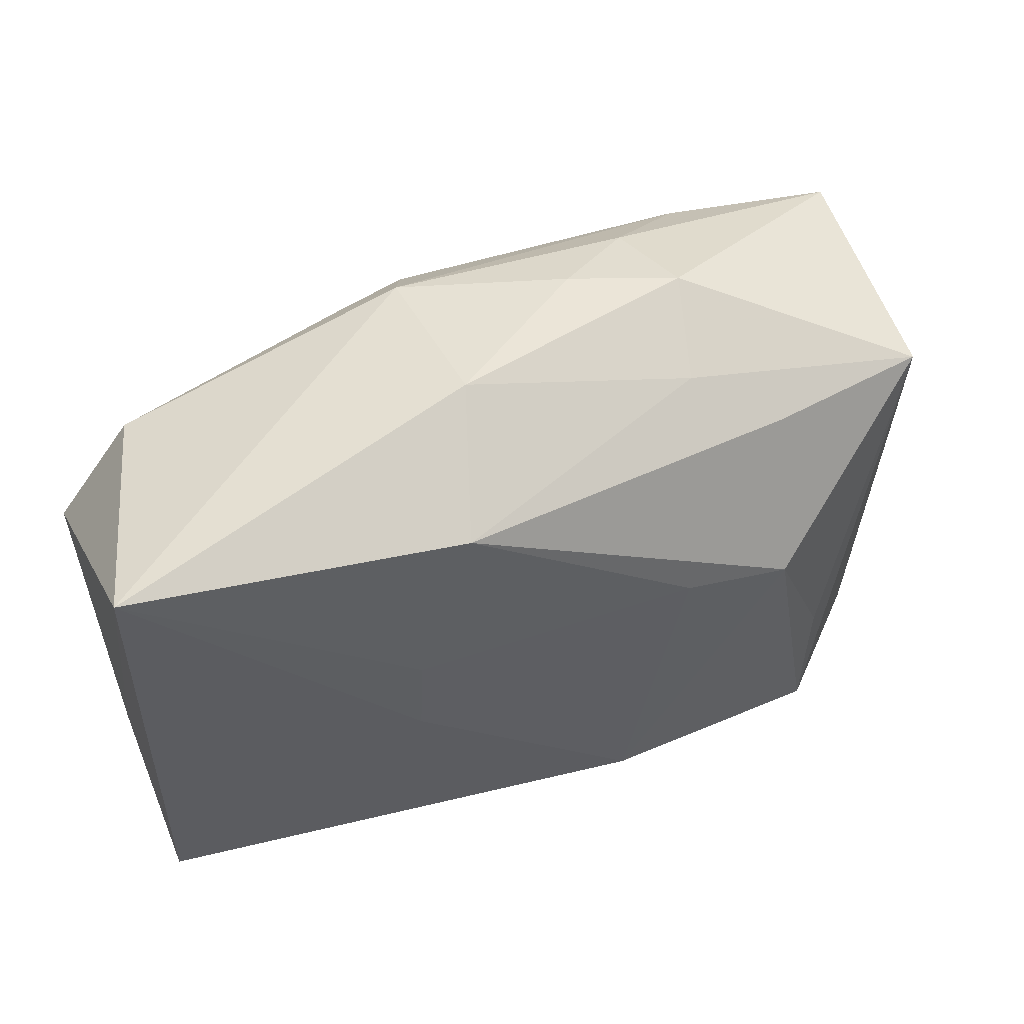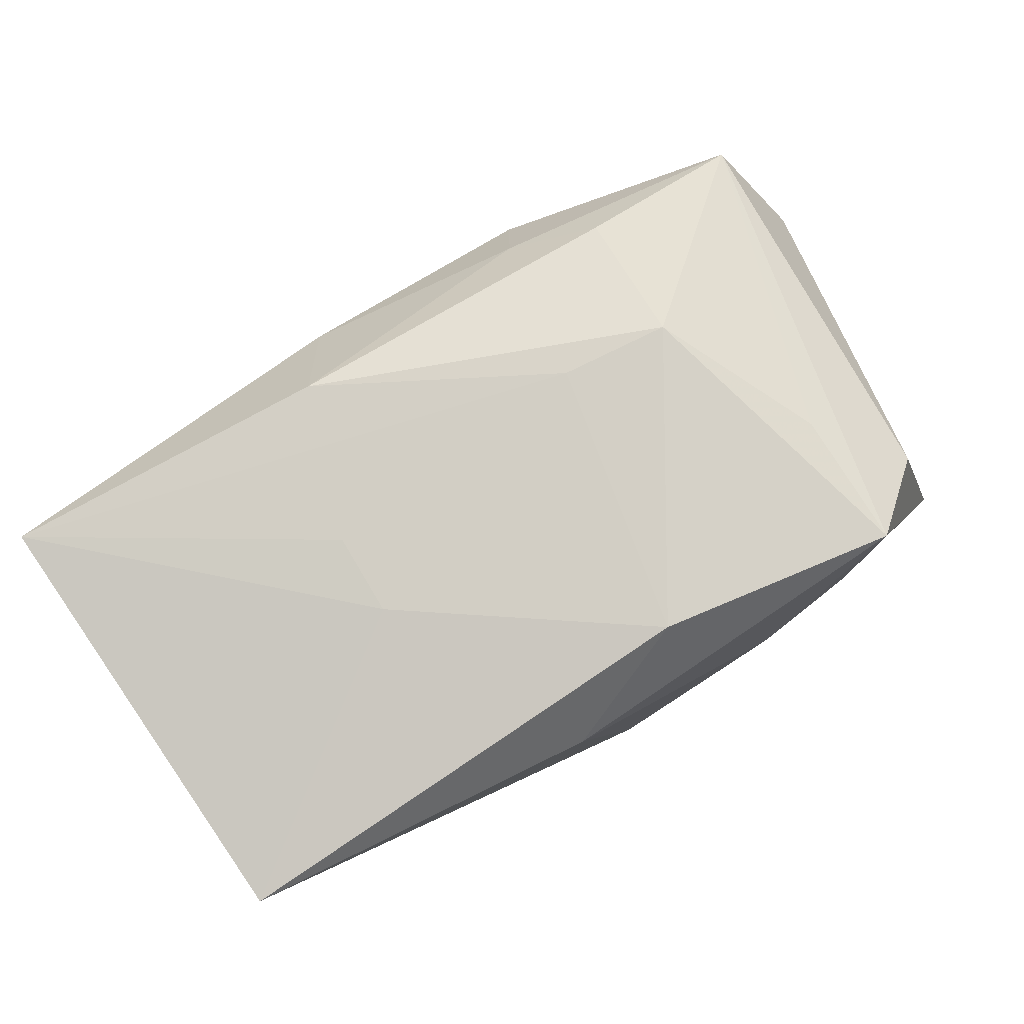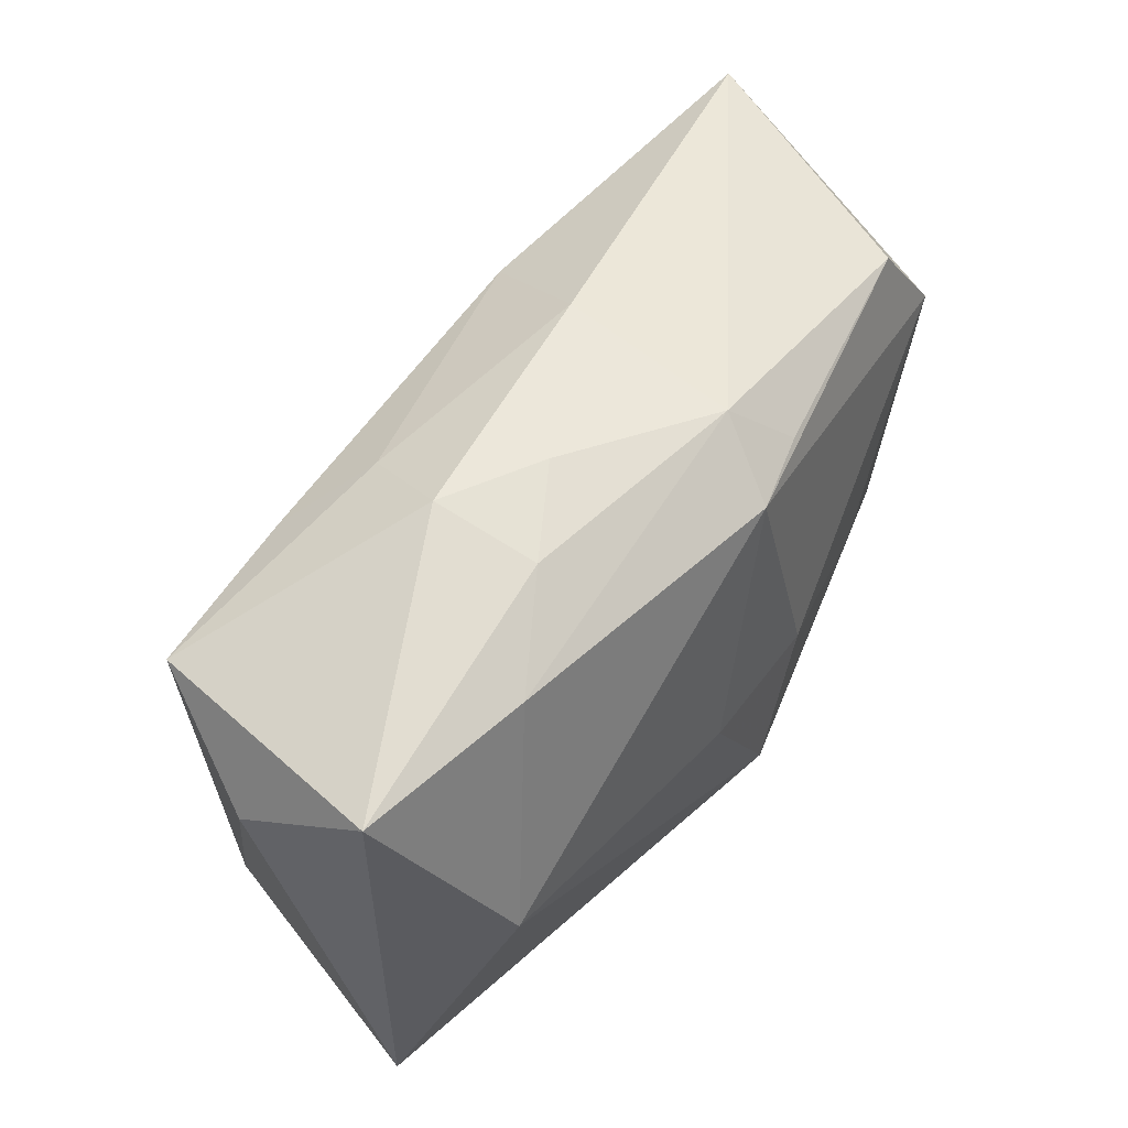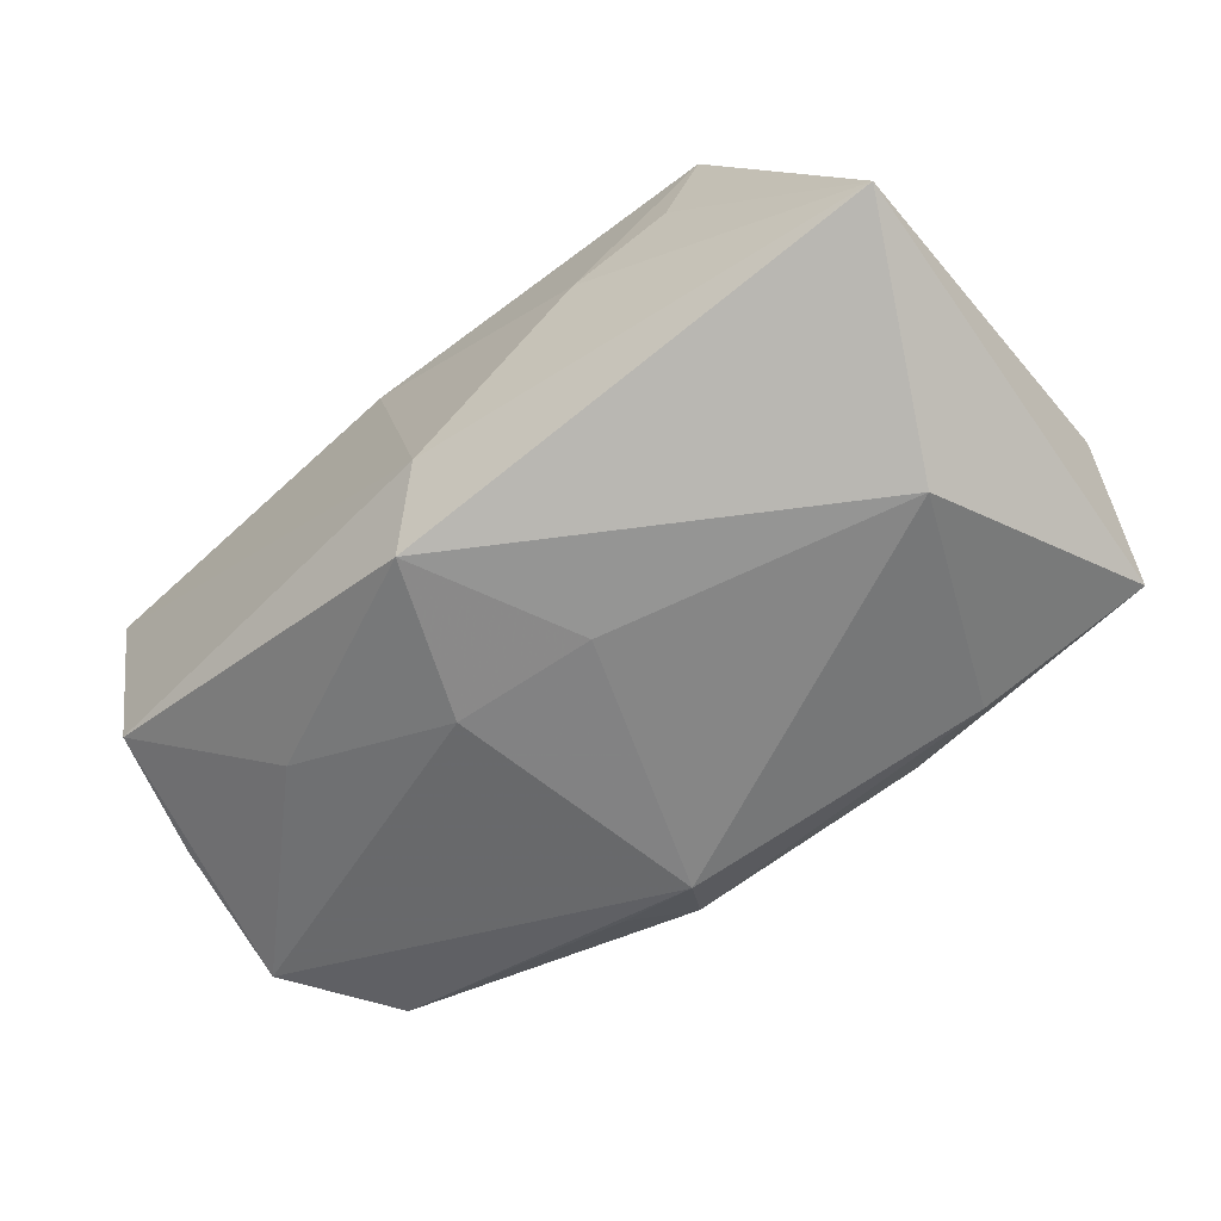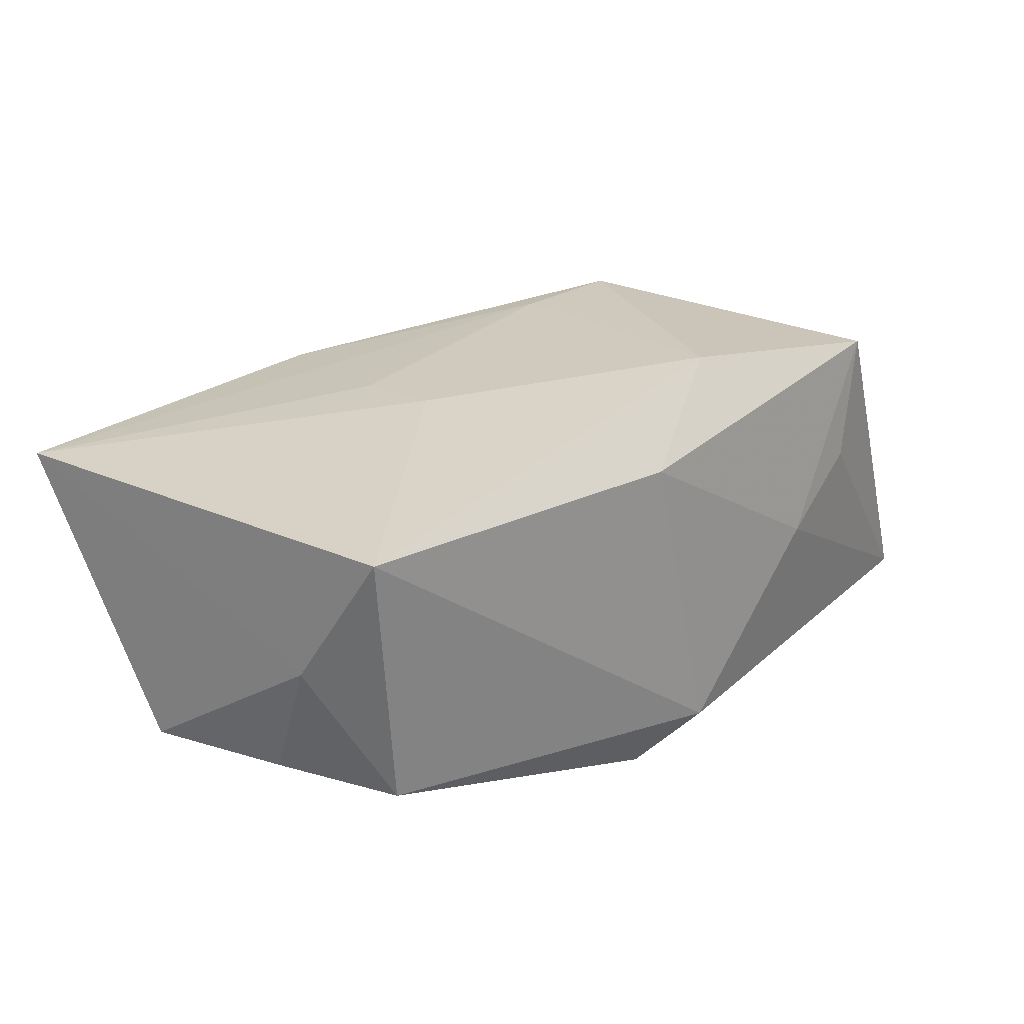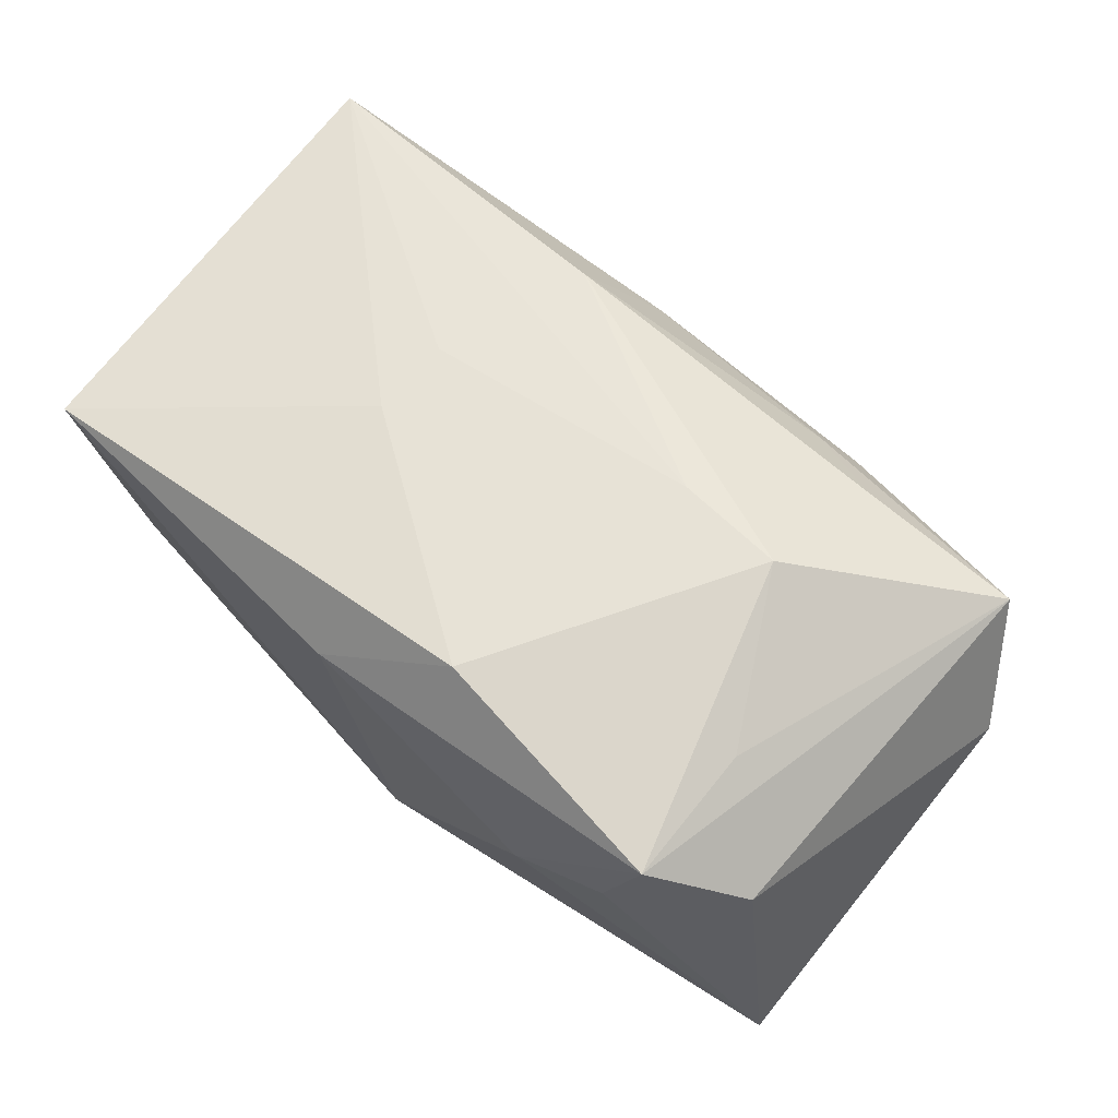
<metadata>
{"format":"obj","ext":"obj","renderer":"f3d","projection":"perspective","resolution":1024,"background":"white","views":[{"elev":50.5,"azim":-23.7,"up":"+Y"},{"elev":79.6,"azim":-34.4,"up":"+Z"},{"elev":52.0,"azim":128.4,"up":"+Y"},{"elev":-65.3,"azim":34.7,"up":"+Z"},{"elev":22.0,"azim":-51.3,"up":"+Z"},{"elev":66.5,"azim":36.2,"up":"+Z"}]}
</metadata>
<code>
v 0.02453 -0.02221 0.01595
v -0.007908 -0.02176 0.01197
v 0.01443 0.02263 -0.008952
v 0.002299 -0.005105 -0.01847
v 0.03699 -0.02045 -0.01161
v 0.007156 0.02444 -0.004286
v 0.03199 -0.01728 0.009898
v -0.03558 -0.01568 -0.0094
v -0.001499 -0.02257 -0.01358
v -0.01609 -0.002465 0.01648
v -0.01563 0.004778 0.0162
v 0.02237 0.01843 -0.01407
v -0.0101 -0.004956 -0.01783
v 0.01589 0.02471 -0.0002573
v 0.01338 0.02088 0.007806
v 0.01303 -0.02334 0.0003259
v -0.01036 0.01848 0.01516
v -0.005715 -0.01844 -0.01805
v 0.02867 -0.0009152 -0.01833
v -0.03939 0.02212 0.01262
v -0.03939 -0.009081 0.0009381
v -0.03939 0.008438 -0.01006
v -0.00614 0.0249 0.004202
v -0.006422 0.02266 -0.01104
v -0.01079 0.01812 -0.01473
v 0.009128 0.005705 0.01814
v 0.02038 0.01686 0.01213
v -0.03793 -0.004641 -0.009401
v 0.03916 0.01004 -0.0004351
v 0.03742 0.01763 -0.01175
v 0.01854 0.004203 0.01871
v -0.03923 -0.01725 0.01256
v 0.003374 -0.01805 0.01871
v -0.003958 0.01753 -0.01687
v 0.02149 -0.02282 0.005391
v -0.03257 0.01794 -0.009302
v -0.02458 -0.007877 -0.01389
v 0.02499 -0.01015 0.01581
v 0.03492 0.01658 0.00997
f 20 32 10
f 14 39 30
f 20 17 23
f 20 36 22
f 31 17 26
f 26 17 20
f 27 17 31
f 31 39 27
f 19 30 5
f 34 19 4
f 34 22 36
f 5 30 29
f 29 30 39
f 33 1 31
f 31 26 33
f 33 10 32
f 38 39 31
f 31 1 38
f 38 1 39
f 32 9 2
f 2 33 32
f 1 33 2
f 16 9 5
f 1 2 16
f 16 2 9
f 24 36 20
f 20 23 24
f 15 23 17
f 17 27 15
f 15 27 39
f 15 39 14
f 14 23 15
f 21 32 20
f 20 22 21
f 13 34 4
f 22 34 13
f 20 10 11
f 11 26 20
f 10 33 11
f 11 33 26
f 30 19 12
f 19 34 12
f 34 24 12
f 39 1 7
f 7 29 39
f 7 1 5
f 5 29 7
f 5 1 35
f 35 16 5
f 1 16 35
f 25 34 36
f 36 24 25
f 25 24 34
f 6 23 14
f 6 24 23
f 8 9 32
f 32 21 8
f 3 12 24
f 24 6 3
f 30 12 3
f 14 30 3
f 3 6 14
f 28 21 22
f 22 8 28
f 28 8 21
f 9 8 18
f 18 13 4
f 4 19 18
f 5 9 18
f 18 19 5
f 22 13 37
f 37 8 22
f 13 18 37
f 37 18 8

</code>
